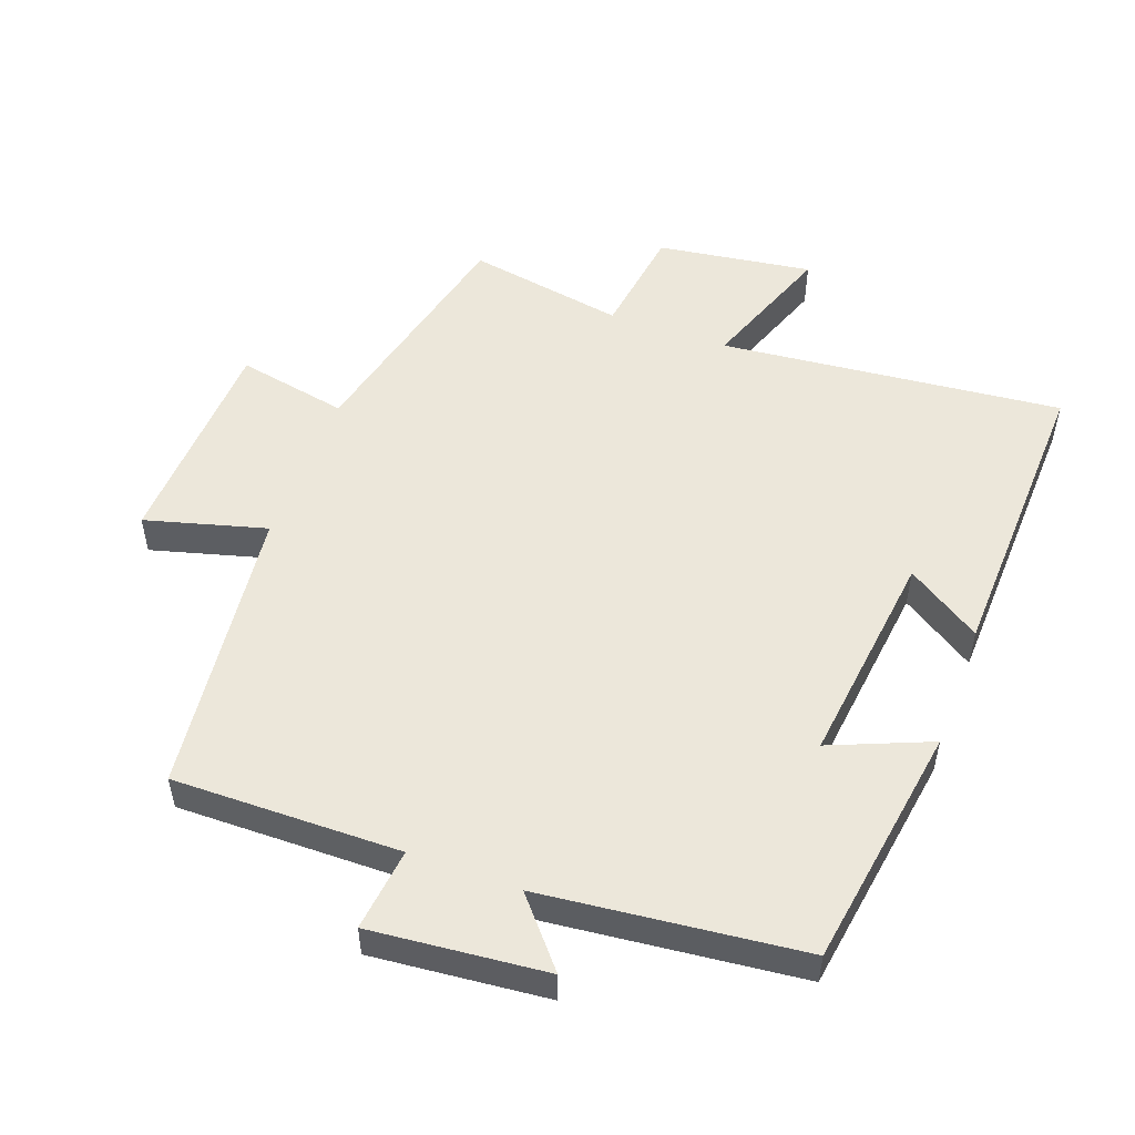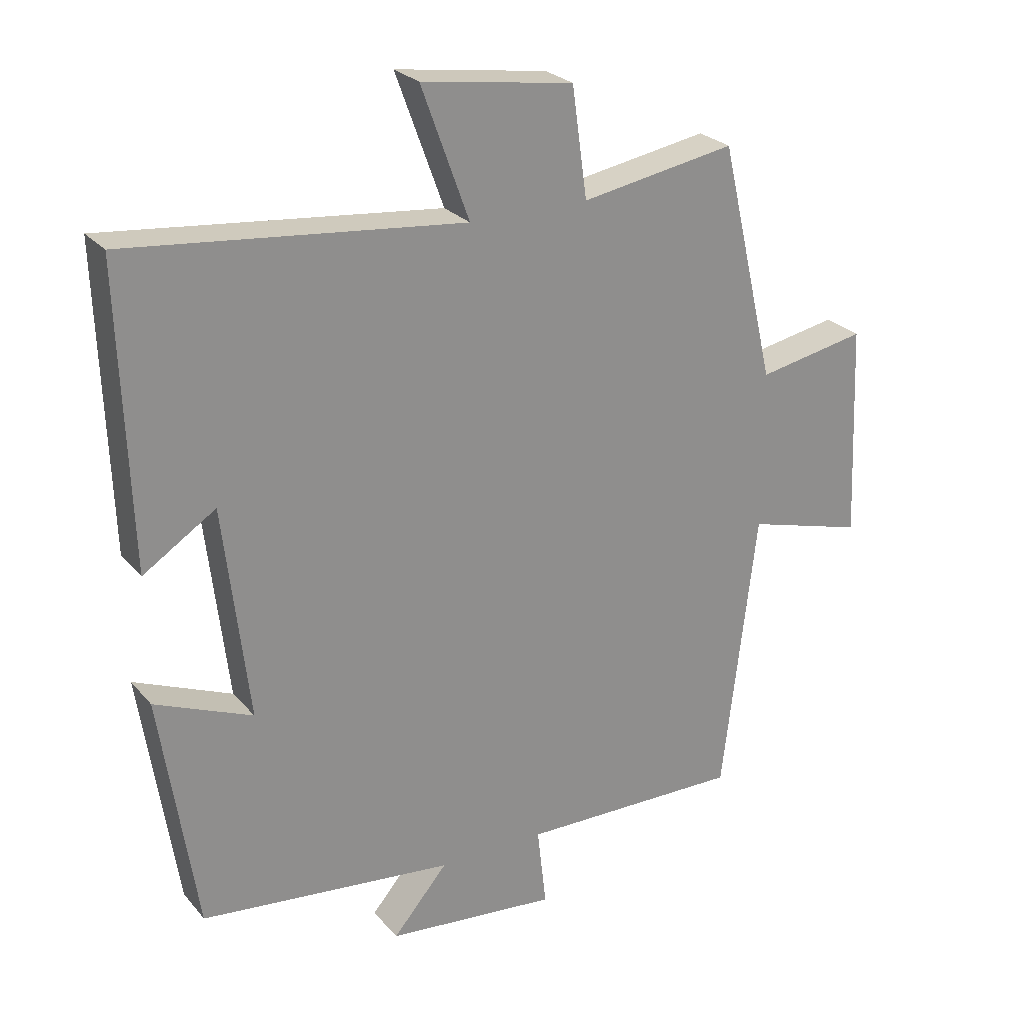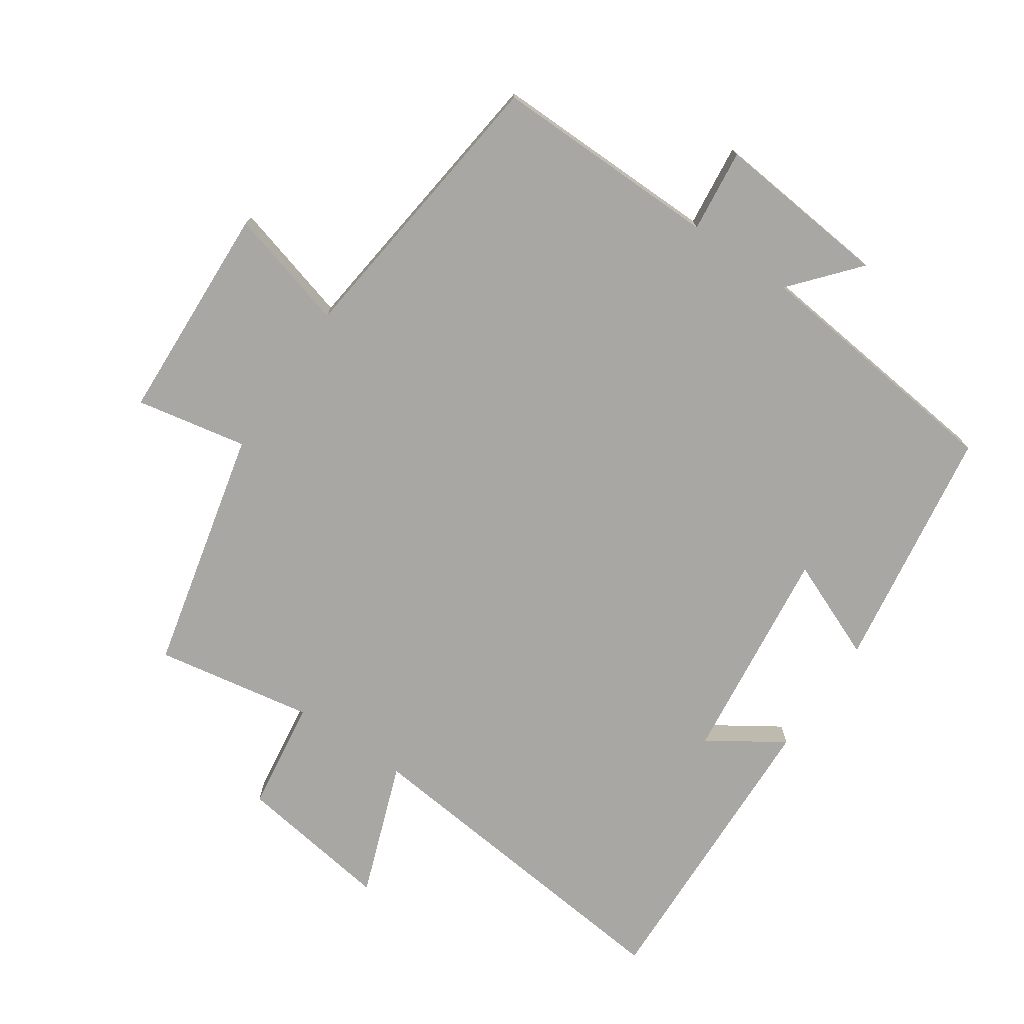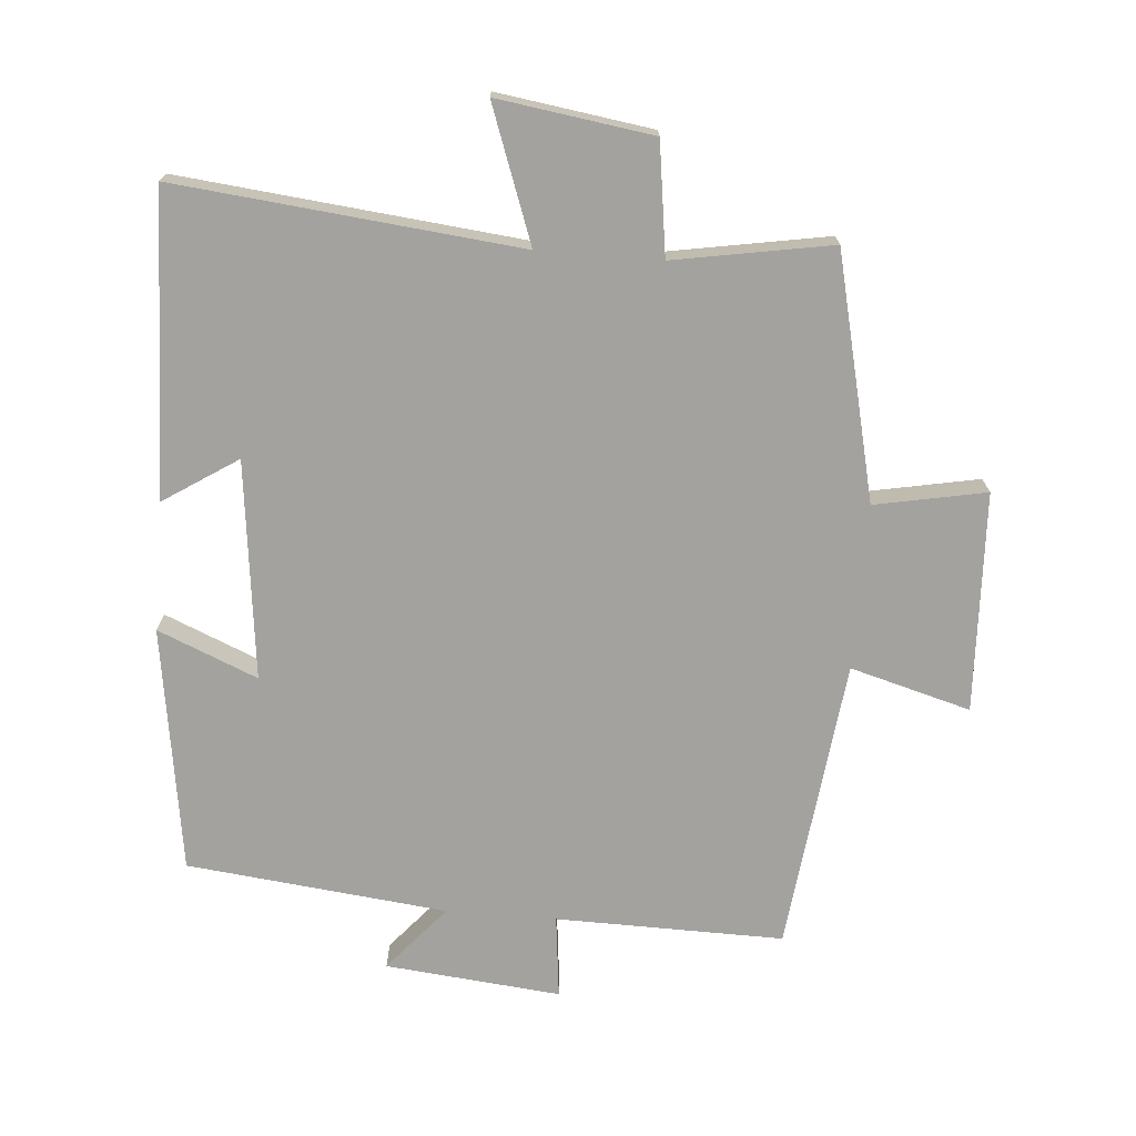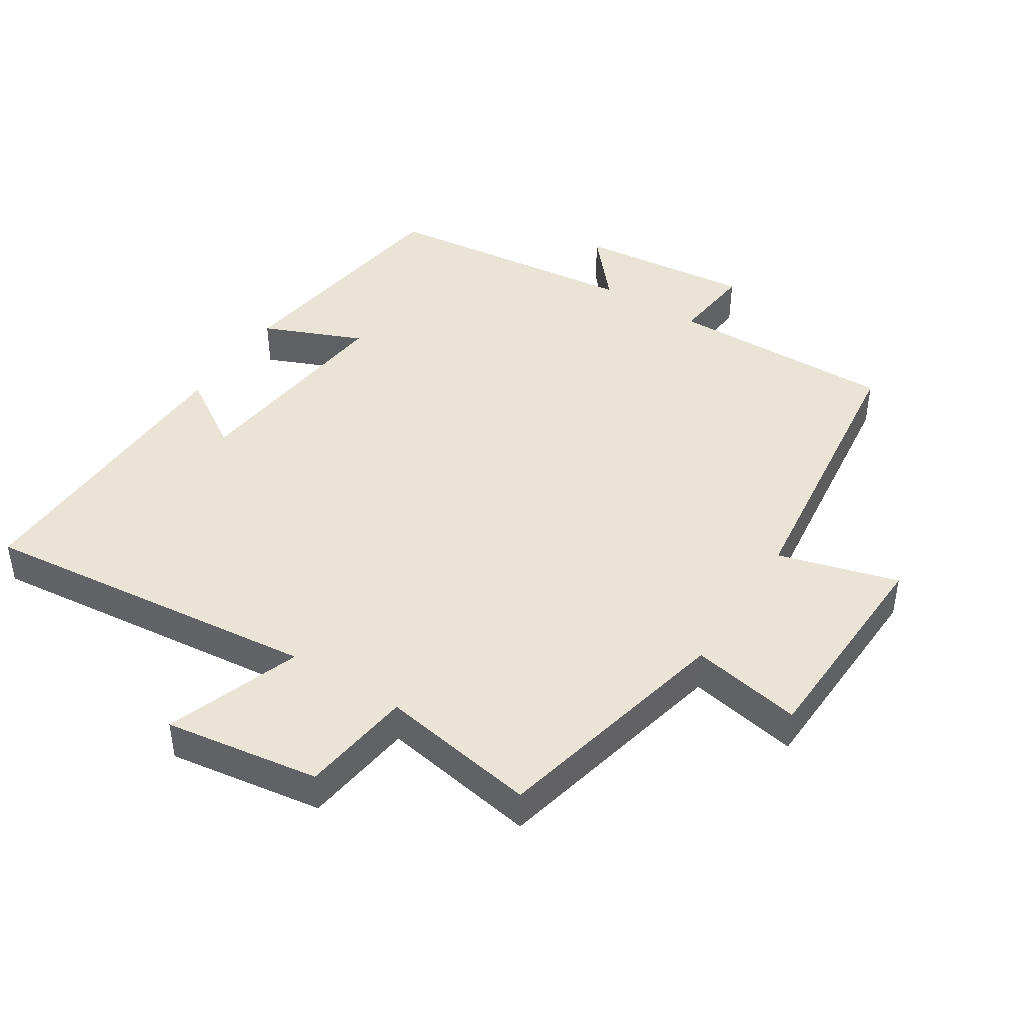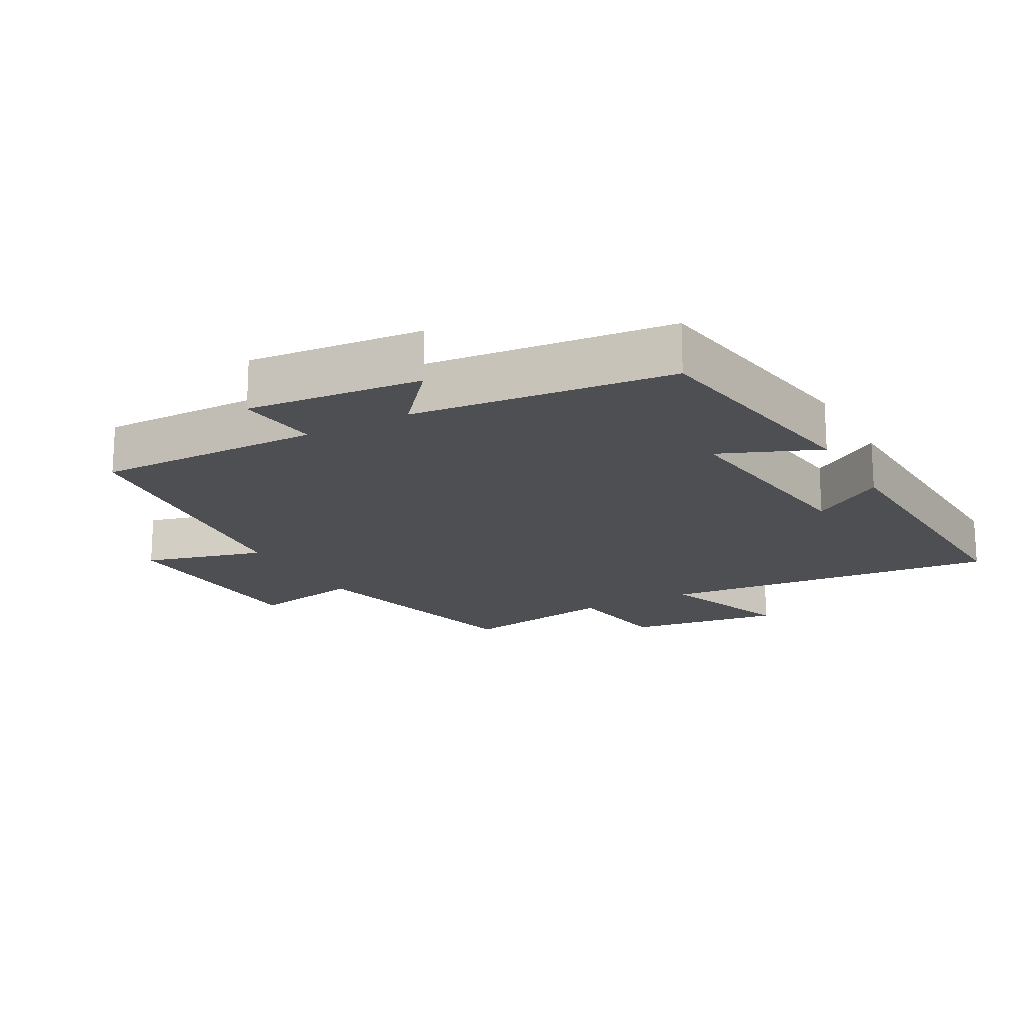
<metadata>
{"format":"obj","ext":"obj","renderer":"f3d","projection":"perspective","resolution":1024,"background":"white","views":[{"elev":52.2,"azim":-159.7,"up":"+Y"},{"elev":25.5,"azim":-30.6,"up":"+Z"},{"elev":-74.5,"azim":145.8,"up":"+Y"},{"elev":-72.4,"azim":-4.6,"up":"+Y"},{"elev":43.8,"azim":32.4,"up":"+Y"},{"elev":-17.9,"azim":-150.9,"up":"+Y"}]}
</metadata>
<code>
v 0.415 0.07 0.541
v 0.5 0.07 0.177
v 0.666 0.07 0.209
v 0.68 0.07 -0.119
v 0.5 0.07 -0.069
v 0.448 0.07 -0.505
v 0.108 0.07 -0.5
v 0.122 0.07 -0.624
v -0.14 0.07 -0.598
v -0.056 0.07 -0.5
v -0.445 0.07 -0.457
v -0.5 0.07 -0.091
v -0.351 0.07 -0.153
v -0.389 0.07 0.173
v -0.5 0.07 0.101
v -0.515 0.07 0.553
v -0.003 0.07 0.5
v -0.076 0.07 0.701
v 0.156 0.07 0.667
v 0.179 0.07 0.5
v 0.415 0 0.541
v 0.5 0 0.177
v 0.666 0 0.209
v 0.68 0 -0.119
v 0.5 0 -0.069
v 0.448 0 -0.505
v 0.108 0 -0.5
v 0.122 0 -0.624
v -0.14 0 -0.598
v -0.056 0 -0.5
v -0.445 0 -0.457
v -0.5 0 -0.091
v -0.351 0 -0.153
v -0.389 0 0.173
v -0.5 0 0.101
v -0.515 0 0.553
v -0.003 0 0.5
v -0.076 0 0.701
v 0.156 0 0.667
v 0.179 0 0.5
f 17 18 19 20
f 14 15 16 17
f 13 14 17 20
f 10 11 12 13
f 10 13 20 1
f 7 8 9 10
f 5 6 7
f 5 7 10 1
f 2 3 4 5
f 1 2 5
f 40 39 38 37
f 37 36 35 34
f 40 37 34 33
f 33 32 31 30
f 21 40 33 30
f 30 29 28 27
f 27 26 25
f 21 30 27 25
f 25 24 23 22
f 25 22 21
f 1 21 22 2
f 2 22 23 3
f 3 23 24 4
f 4 24 25 5
f 5 25 26 6
f 6 26 27 7
f 7 27 28 8
f 8 28 29 9
f 9 29 30 10
f 10 30 31 11
f 11 31 32 12
f 12 32 33 13
f 13 33 34 14
f 14 34 35 15
f 15 35 36 16
f 16 36 37 17
f 17 37 38 18
f 18 38 39 19
f 19 39 40 20
f 20 40 21 1

</code>
